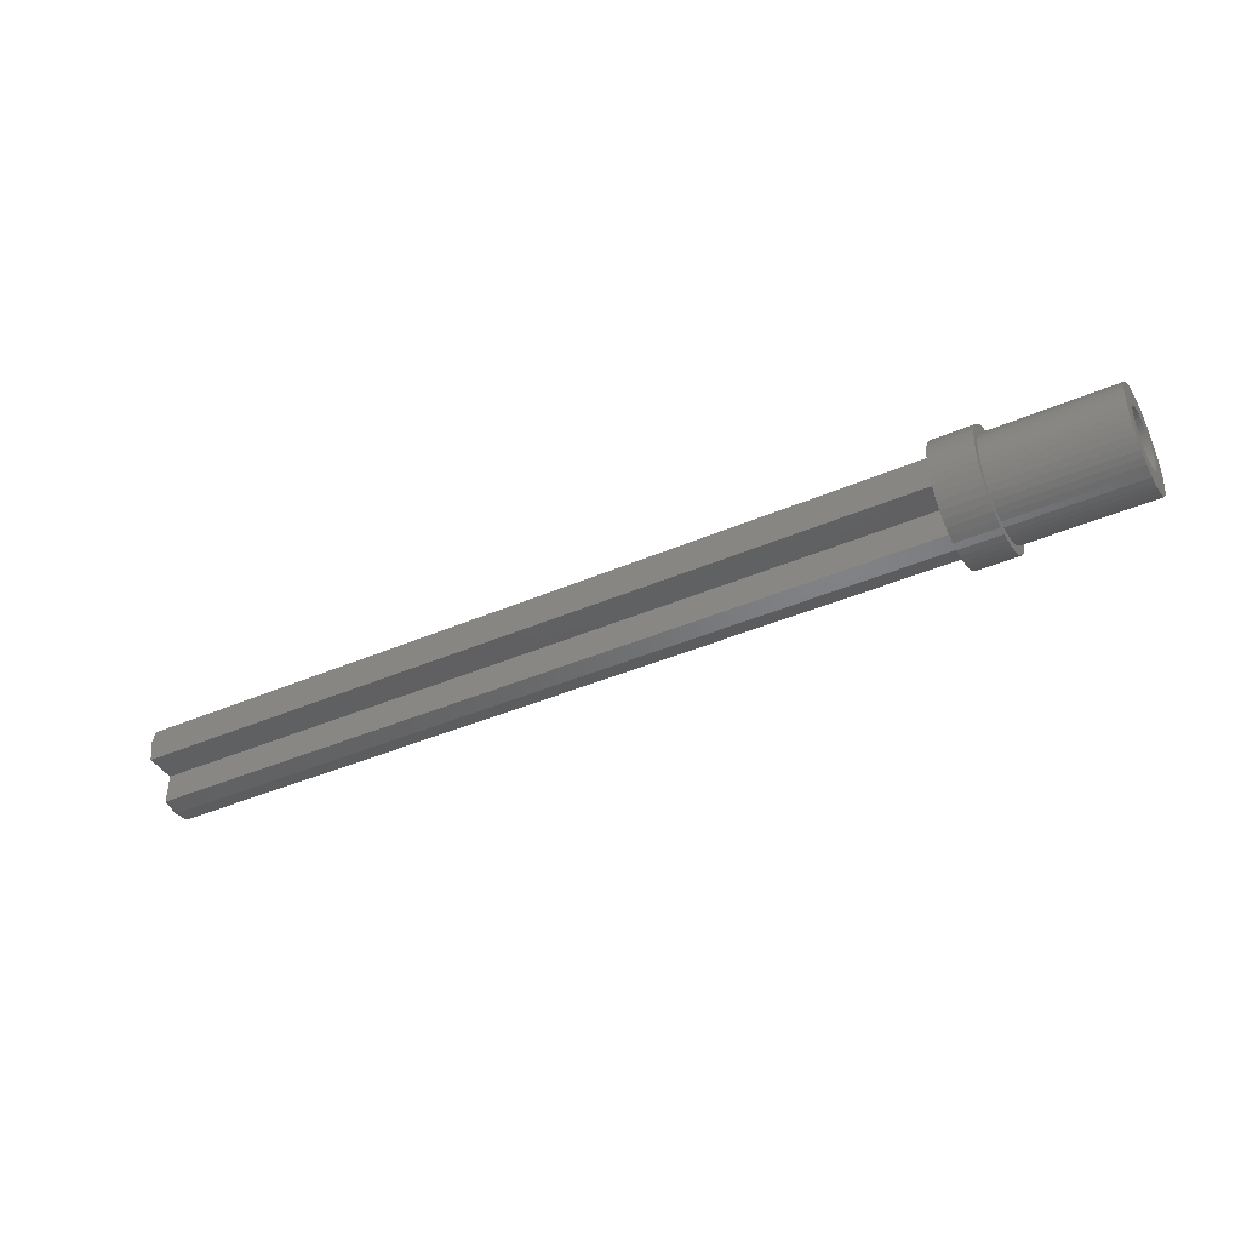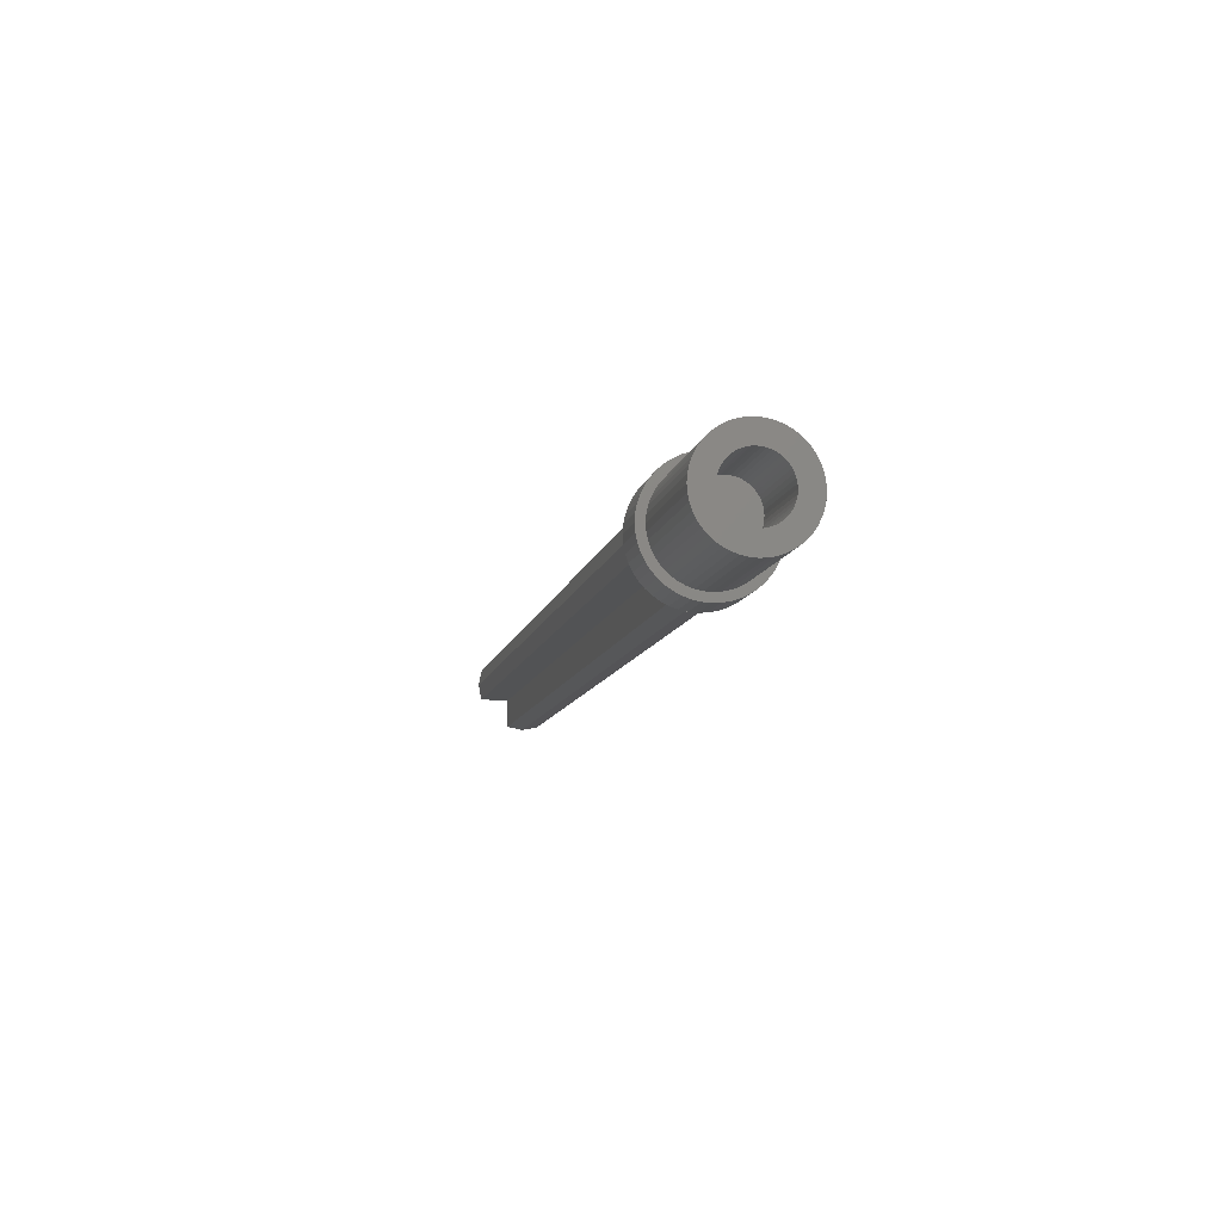
<metadata>
{"format":"stl","ext":"stl","renderer":"f3d","projection":"perspective","resolution":1024,"background":"white","views":[{"elev":-41.0,"azim":-152.2,"up":"+Z"},{"elev":-10.4,"azim":-102.0,"up":"+Z"}]}
</metadata>
<code>
# stl→obj: 419 verts, 832 faces
v 4 0 0
v 4 -1.4 0
v 4 -1.388 0.1827
v 4 -1.352 0.3623
v 4 -1.294 0.5358
v 4 -1.212 0.7
v 4 -1.111 0.8523
v 4 -0.9899 0.9899
v 4 -0.8523 1.111
v 4 -0.7 1.212
v 4 -0.5358 1.294
v 4 -0.3623 1.352
v 4 -0.1827 1.388
v 4 0 1.4
v 4 0.1827 1.388
v 4 0.3623 1.352
v 4 0.5358 1.294
v 4 0.7 1.212
v 4 0.8523 1.111
v 4 0.9899 0.9899
v 4 1.111 0.8523
v 4 1.212 0.7
v 4 1.294 0.5358
v 4 1.352 0.3623
v 4 1.388 0.1827
v 4 1.4 0
v 4 1.388 -0.1827
v 4 1.352 -0.3623
v 4 1.294 -0.5358
v 4 1.212 -0.7
v 4 1.111 -0.8523
v 4 0.9899 -0.9899
v 4 0.8523 -1.111
v 4 0.7 -1.212
v 4 0.5358 -1.294
v 4 0.3623 -1.352
v 4 0.1827 -1.388
v 4 0 -1.4
v 4 -0.1827 -1.388
v 4 -0.3623 -1.352
v 4 -0.5358 -1.294
v 4 -0.7 -1.212
v 4 -0.8523 -1.111
v 4 -0.9899 -0.9899
v 4 -1.111 -0.8523
v 4 -1.212 -0.7
v 4 -1.294 -0.5358
v 4 -1.352 -0.3623
v 4 -1.388 -0.1827
v 0 -1.4 0
v 0 -1.388 0.1827
v 0 -1.352 0.3623
v 0 -1.294 0.5358
v 0 -1.212 0.7
v 0 -1.111 0.8523
v 0 -0.9899 0.9899
v 0 -0.8523 1.111
v 0 -0.7 1.212
v 0 -0.5358 1.294
v 0 -0.3623 1.352
v 0 -0.1827 1.388
v 0 0 1.4
v 0 0.1827 1.388
v 0 0.3623 1.352
v 0 0.5358 1.294
v 0 0.7 1.212
v 0 0.8523 1.111
v 0 0.9899 0.9899
v 0 1.111 0.8523
v 0 1.212 0.7
v 0 1.294 0.5358
v 0 1.352 0.3623
v 0 1.388 0.1827
v 0 1.4 0
v 0 1.388 -0.1827
v 0 1.352 -0.3623
v 0 1.294 -0.5358
v 0 1.212 -0.7
v 0 1.111 -0.8523
v 0 0.9899 -0.9899
v 0 0.8523 -1.111
v 0 0.7 -1.212
v 0 0.5358 -1.294
v 0 0.3623 -1.352
v 0 0.1827 -1.388
v 0 0 -1.4
v 0 -0.1827 -1.388
v 0 -0.3623 -1.352
v 0 -0.5358 -1.294
v 0 -0.7 -1.212
v 0 -0.8523 -1.111
v 0 -0.9899 -0.9899
v 0 -1.111 -0.8523
v 0 -1.212 -0.7
v 0 -1.294 -0.5358
v 0 -1.352 -0.3623
v 0 -1.388 -0.1827
v 0 -2.4 0
v 0 -2.379 0.3132
v 0 -1.983 0.261
v 0 -2 0
v 0 -2.318 0.6211
v 0 -1.932 0.5176
v 0 -2.217 0.9185
v 0 -1.848 0.7654
v 0 -2.078 1.2
v 0 -1.732 1
v 0 -1.904 1.461
v 0 -1.587 1.218
v 0 -1.697 1.697
v 0 -1.414 1.414
v 0 -1.461 1.904
v 0 -1.218 1.587
v 0 -1.2 2.078
v 0 -1 1.732
v 0 -0.9185 2.217
v 0 -0.7654 1.848
v 0 -0.6211 2.318
v 0 -0.5176 1.932
v 0 -0.3132 2.379
v 0 -0.261 1.983
v 0 0 2.4
v 0 0 2
v 0 0.3132 2.379
v 0 0.261 1.983
v 0 0.6211 2.318
v 0 0.5176 1.932
v 0 0.9185 2.217
v 0 0.7654 1.848
v 0 1.2 2.078
v 0 1 1.732
v 0 1.461 1.904
v 0 1.218 1.587
v 0 1.697 1.697
v 0 1.414 1.414
v 0 1.904 1.461
v 0 1.587 1.218
v 0 2.078 1.2
v 0 1.732 1
v 0 2.217 0.9185
v 0 1.848 0.7654
v 0 2.318 0.6211
v 0 1.932 0.5176
v 0 2.379 0.3132
v 0 1.983 0.261
v 0 2.4 0
v 0 2 0
v 0 2.379 -0.3132
v 0 1.983 -0.261
v 0 2.318 -0.6211
v 0 1.932 -0.5176
v 0 2.217 -0.9185
v 0 1.848 -0.7654
v 0 2.078 -1.2
v 0 1.732 -1
v 0 1.904 -1.461
v 0 1.587 -1.218
v 0 1.697 -1.697
v 0 1.414 -1.414
v 0 1.461 -1.904
v 0 1.218 -1.587
v 0 1.2 -2.078
v 0 1 -1.732
v 0 0.9185 -2.217
v 0 0.7654 -1.848
v 0 0.6211 -2.318
v 0 0.5176 -1.932
v 0 0.3132 -2.379
v 0 0.261 -1.983
v 0 0 -2.4
v 0 0 -2
v 0 -0.3132 -2.379
v 0 -0.261 -1.983
v 0 -0.6211 -2.318
v 0 -0.5176 -1.932
v 0 -0.9185 -2.217
v 0 -0.7654 -1.848
v 0 -1.2 -2.078
v 0 -1 -1.732
v 0 -1.461 -1.904
v 0 -1.218 -1.587
v 0 -1.697 -1.697
v 0 -1.414 -1.414
v 0 -1.904 -1.461
v 0 -1.587 -1.218
v 0 -2.078 -1.2
v 0 -1.732 -1
v 0 -2.217 -0.9185
v 0 -1.848 -0.7654
v 0 -2.318 -0.6211
v 0 -1.932 -0.5176
v 0 -2.379 -0.3132
v 0 -1.983 -0.261
v 0 -1.586 0.2088
v 0 -1.6 0
v 0 -1.545 0.4141
v 0 -1.478 0.6123
v 0 -1.386 0.8
v 0 -1.269 0.9741
v 0 -1.131 1.131
v 0 -0.9741 1.269
v 0 -0.8 1.386
v 0 -0.6123 1.478
v 0 -0.4141 1.545
v 0 -0.2088 1.586
v 0 0 1.6
v 0 0.2088 1.586
v 0 0.4141 1.545
v 0 0.6123 1.478
v 0 0.8 1.386
v 0 0.9741 1.269
v 0 1.131 1.131
v 0 1.269 0.9741
v 0 1.386 0.8
v 0 1.478 0.6123
v 0 1.545 0.4141
v 0 1.586 0.2088
v 0 1.6 0
v 0 1.586 -0.2088
v 0 1.545 -0.4141
v 0 1.478 -0.6123
v 0 1.386 -0.8
v 0 1.269 -0.9741
v 0 1.131 -1.131
v 0 0.9741 -1.269
v 0 0.8 -1.386
v 0 0.6123 -1.478
v 0 0.4141 -1.545
v 0 0.2088 -1.586
v 0 0 -1.6
v 0 -0.2088 -1.586
v 0 -0.4141 -1.545
v 0 -0.6123 -1.478
v 0 -0.8 -1.386
v 0 -0.9741 -1.269
v 0 -1.131 -1.131
v 0 -1.269 -0.9741
v 0 -1.386 -0.8
v 0 -1.478 -0.6123
v 0 -1.545 -0.4141
v 0 -1.586 -0.2088
v 6 -2.4 0
v 6 -2.379 0.3132
v 6 -2.318 0.6211
v 6 -2.217 0.9185
v 6 -2.078 1.2
v 6 -1.904 1.461
v 6 -1.697 1.697
v 6 -1.461 1.904
v 6 -1.2 2.078
v 6 -0.9185 2.217
v 6 -0.6211 2.318
v 6 -0.3132 2.379
v 6 0 2.4
v 6 0.3132 2.379
v 6 0.6211 2.318
v 6 0.9185 2.217
v 6 1.2 2.078
v 6 1.461 1.904
v 6 1.697 1.697
v 6 1.904 1.461
v 6 2.078 1.2
v 6 2.217 0.9185
v 6 2.318 0.6211
v 6 2.379 0.3132
v 6 2.4 0
v 6 2.379 -0.3132
v 6 2.318 -0.6211
v 6 2.217 -0.9185
v 6 2.078 -1.2
v 6 1.904 -1.461
v 6 1.697 -1.697
v 6 1.461 -1.904
v 6 1.2 -2.078
v 6 0.9185 -2.217
v 6 0.6211 -2.318
v 6 0.3132 -2.379
v 6 0 -2.4
v 6 -0.3132 -2.379
v 6 -0.6211 -2.318
v 6 -0.9185 -2.217
v 6 -1.2 -2.078
v 6 -1.461 -1.904
v 6 -1.697 -1.697
v 6 -1.904 -1.461
v 6 -2.078 -1.2
v 6 -2.217 -0.9185
v 6 -2.318 -0.6211
v 6 -2.379 -0.3132
v 6 -2.8 0
v 6 -2.776 0.3654
v 6 -2.704 0.7246
v 6 -2.587 1.072
v 6 -2.425 1.4
v 6 -2.221 1.705
v 6 -1.98 1.98
v 6 -1.705 2.221
v 6 -1.4 2.425
v 6 -1.072 2.587
v 6 -0.7246 2.704
v 6 -0.3654 2.776
v 6 0 2.8
v 6 0.3654 2.776
v 6 0.7246 2.704
v 6 1.072 2.587
v 6 1.4 2.425
v 6 1.705 2.221
v 6 1.98 1.98
v 6 2.221 1.705
v 6 2.425 1.4
v 6 2.587 1.072
v 6 2.704 0.7246
v 6 2.776 0.3654
v 6 2.8 0
v 6 2.776 -0.3654
v 6 2.704 -0.7246
v 6 2.587 -1.072
v 6 2.425 -1.4
v 6 2.221 -1.705
v 6 1.98 -1.98
v 6 1.705 -2.221
v 6 1.4 -2.425
v 6 1.072 -2.587
v 6 0.7246 -2.704
v 6 0.3654 -2.776
v 6 0 -2.8
v 6 -0.3654 -2.776
v 6 -0.7246 -2.704
v 6 -1.072 -2.587
v 6 -1.4 -2.425
v 6 -1.705 -2.221
v 6 -1.98 -1.98
v 6 -2.221 -1.705
v 6 -2.425 -1.4
v 6 -2.587 -1.072
v 6 -2.704 -0.7246
v 6 -2.776 -0.3654
v 8 0 0
v 8 -2.776 0.3654
v 8 -2.8 0
v 8 -2.704 0.7246
v 8 -2.587 1.072
v 8 -2.425 1.4
v 8 -2.221 1.705
v 8 -1.98 1.98
v 8 -1.705 2.221
v 8 -1.4 2.425
v 8 -1.072 2.587
v 8 -0.7246 2.704
v 8 -0.3654 2.776
v 8 0 2.8
v 8 0.3654 2.776
v 8 0.7246 2.704
v 8 1.072 2.587
v 8 1.4 2.425
v 8 1.705 2.221
v 8 1.98 1.98
v 8 2.221 1.705
v 8 2.425 1.4
v 8 2.587 1.072
v 8 2.704 0.7246
v 8 2.776 0.3654
v 8 2.8 0
v 8 2.776 -0.3654
v 8 2.704 -0.7246
v 8 2.587 -1.072
v 8 2.425 -1.4
v 8 2.221 -1.705
v 8 1.98 -1.98
v 8 1.705 -2.221
v 8 1.4 -2.425
v 8 1.072 -2.587
v 8 0.7246 -2.704
v 8 0.3654 -2.776
v 8 0 -2.8
v 8 -0.3654 -2.776
v 8 -0.7246 -2.704
v 8 -1.072 -2.587
v 8 -1.4 -2.425
v 8 -1.705 -2.221
v 8 -1.98 -1.98
v 8 -2.221 -1.705
v 8 -2.425 -1.4
v 8 -2.587 -1.072
v 8 -2.704 -0.7246
v 8 -2.776 -0.3654
v 8 -2.4 0
v 46.4 -2.4 0
v 46.4 -2.241 0.8
v 8 -2.241 0.8
v 46.4 -0.8 0.8
v 8 -0.8 0.8
v 46.4 -0.8 2.241
v 8 -0.8 2.241
v 46.4 0 2.4
v 8 0 2.4
v 8 2.4 0
v 8 2.241 0.8
v 46.4 2.241 0.8
v 46.4 2.4 0
v 8 0.8 0.8
v 46.4 0.8 0.8
v 8 0.8 2.241
v 46.4 0.8 2.241
v 8 -2.241 -0.8
v 46.4 -2.241 -0.8
v 8 -0.8 -0.8
v 46.4 -0.8 -0.8
v 8 -0.8 -2.241
v 46.4 -0.8 -2.241
v 8 0 -2.4
v 46.4 0 -2.4
v 46.4 2.241 -0.8
v 8 2.241 -0.8
v 46.4 0.8 -0.8
v 8 0.8 -0.8
v 46.4 0.8 -2.241
v 8 0.8 -2.241
v 46.4 0 0
f 1 2 3
f 1 3 4
f 1 4 5
f 1 5 6
f 1 6 7
f 1 7 8
f 1 8 9
f 1 9 10
f 1 10 11
f 1 11 12
f 1 12 13
f 1 13 14
f 1 14 15
f 1 15 16
f 1 16 17
f 1 17 18
f 1 18 19
f 1 19 20
f 1 20 21
f 1 21 22
f 1 22 23
f 1 23 24
f 1 24 25
f 1 25 26
f 1 26 27
f 1 27 28
f 1 28 29
f 1 29 30
f 1 30 31
f 1 31 32
f 1 32 33
f 1 33 34
f 1 34 35
f 1 35 36
f 1 36 37
f 1 37 38
f 1 38 39
f 1 39 40
f 1 40 41
f 1 41 42
f 1 42 43
f 1 43 44
f 1 44 45
f 1 45 46
f 1 46 47
f 1 47 48
f 1 48 49
f 1 49 2
f 3 2 50
f 50 51 3
f 4 3 51
f 51 52 4
f 5 4 52
f 52 53 5
f 6 5 53
f 53 54 6
f 7 6 54
f 54 55 7
f 8 7 55
f 55 56 8
f 9 8 56
f 56 57 9
f 10 9 57
f 57 58 10
f 11 10 58
f 58 59 11
f 12 11 59
f 59 60 12
f 13 12 60
f 60 61 13
f 14 13 61
f 61 62 14
f 15 14 62
f 62 63 15
f 16 15 63
f 63 64 16
f 17 16 64
f 64 65 17
f 18 17 65
f 65 66 18
f 19 18 66
f 66 67 19
f 20 19 67
f 67 68 20
f 21 20 68
f 68 69 21
f 22 21 69
f 69 70 22
f 23 22 70
f 70 71 23
f 24 23 71
f 71 72 24
f 25 24 72
f 72 73 25
f 26 25 73
f 73 74 26
f 27 26 74
f 74 75 27
f 28 27 75
f 75 76 28
f 29 28 76
f 76 77 29
f 30 29 77
f 77 78 30
f 31 30 78
f 78 79 31
f 32 31 79
f 79 80 32
f 33 32 80
f 80 81 33
f 34 33 81
f 81 82 34
f 35 34 82
f 82 83 35
f 36 35 83
f 83 84 36
f 37 36 84
f 84 85 37
f 38 37 85
f 85 86 38
f 39 38 86
f 86 87 39
f 40 39 87
f 87 88 40
f 41 40 88
f 88 89 41
f 42 41 89
f 89 90 42
f 43 42 90
f 90 91 43
f 44 43 91
f 91 92 44
f 45 44 92
f 92 93 45
f 46 45 93
f 93 94 46
f 47 46 94
f 94 95 47
f 48 47 95
f 95 96 48
f 49 48 96
f 96 97 49
f 2 49 97
f 97 50 2
f 98 99 100
f 100 101 98
f 99 102 103
f 103 100 99
f 102 104 105
f 105 103 102
f 104 106 107
f 107 105 104
f 106 108 109
f 109 107 106
f 108 110 111
f 111 109 108
f 110 112 113
f 113 111 110
f 112 114 115
f 115 113 112
f 114 116 117
f 117 115 114
f 116 118 119
f 119 117 116
f 118 120 121
f 121 119 118
f 120 122 123
f 123 121 120
f 122 124 125
f 125 123 122
f 124 126 127
f 127 125 124
f 126 128 129
f 129 127 126
f 128 130 131
f 131 129 128
f 130 132 133
f 133 131 130
f 132 134 135
f 135 133 132
f 134 136 137
f 137 135 134
f 136 138 139
f 139 137 136
f 138 140 141
f 141 139 138
f 140 142 143
f 143 141 140
f 142 144 145
f 145 143 142
f 144 146 147
f 147 145 144
f 146 148 149
f 149 147 146
f 148 150 151
f 151 149 148
f 150 152 153
f 153 151 150
f 152 154 155
f 155 153 152
f 154 156 157
f 157 155 154
f 156 158 159
f 159 157 156
f 158 160 161
f 161 159 158
f 160 162 163
f 163 161 160
f 162 164 165
f 165 163 162
f 164 166 167
f 167 165 164
f 166 168 169
f 169 167 166
f 168 170 171
f 171 169 168
f 170 172 173
f 173 171 170
f 172 174 175
f 175 173 172
f 174 176 177
f 177 175 174
f 176 178 179
f 179 177 176
f 178 180 181
f 181 179 178
f 180 182 183
f 183 181 180
f 182 184 185
f 185 183 182
f 184 186 187
f 187 185 184
f 186 188 189
f 189 187 186
f 188 190 191
f 191 189 188
f 190 192 193
f 193 191 190
f 192 98 101
f 101 193 192
f 101 100 194
f 194 195 101
f 100 103 196
f 196 194 100
f 103 105 197
f 197 196 103
f 105 107 198
f 198 197 105
f 107 109 199
f 199 198 107
f 109 111 200
f 200 199 109
f 111 113 201
f 201 200 111
f 113 115 202
f 202 201 113
f 115 117 203
f 203 202 115
f 117 119 204
f 204 203 117
f 119 121 205
f 205 204 119
f 121 123 206
f 206 205 121
f 123 125 207
f 207 206 123
f 125 127 208
f 208 207 125
f 127 129 209
f 209 208 127
f 129 131 210
f 210 209 129
f 131 133 211
f 211 210 131
f 133 135 212
f 212 211 133
f 135 137 213
f 213 212 135
f 137 139 214
f 214 213 137
f 139 141 215
f 215 214 139
f 141 143 216
f 216 215 141
f 143 145 217
f 217 216 143
f 145 147 218
f 218 217 145
f 147 149 219
f 219 218 147
f 149 151 220
f 220 219 149
f 151 153 221
f 221 220 151
f 153 155 222
f 222 221 153
f 155 157 223
f 223 222 155
f 157 159 224
f 224 223 157
f 159 161 225
f 225 224 159
f 161 163 226
f 226 225 161
f 163 165 227
f 227 226 163
f 165 167 228
f 228 227 165
f 167 169 229
f 229 228 167
f 169 171 230
f 230 229 169
f 171 173 231
f 231 230 171
f 173 175 232
f 232 231 173
f 175 177 233
f 233 232 175
f 177 179 234
f 234 233 177
f 179 181 235
f 235 234 179
f 181 183 236
f 236 235 181
f 183 185 237
f 237 236 183
f 185 187 238
f 238 237 185
f 187 189 239
f 239 238 187
f 189 191 240
f 240 239 189
f 191 193 241
f 241 240 191
f 193 101 195
f 195 241 193
f 195 194 51
f 51 50 195
f 194 196 52
f 52 51 194
f 196 197 53
f 53 52 196
f 197 198 54
f 54 53 197
f 198 199 55
f 55 54 198
f 199 200 56
f 56 55 199
f 200 201 57
f 57 56 200
f 201 202 58
f 58 57 201
f 202 203 59
f 59 58 202
f 203 204 60
f 60 59 203
f 204 205 61
f 61 60 204
f 205 206 62
f 62 61 205
f 206 207 63
f 63 62 206
f 207 208 64
f 64 63 207
f 208 209 65
f 65 64 208
f 209 210 66
f 66 65 209
f 210 211 67
f 67 66 210
f 211 212 68
f 68 67 211
f 212 213 69
f 69 68 212
f 213 214 70
f 70 69 213
f 214 215 71
f 71 70 214
f 215 216 72
f 72 71 215
f 216 217 73
f 73 72 216
f 217 218 74
f 74 73 217
f 218 219 75
f 75 74 218
f 219 220 76
f 76 75 219
f 220 221 77
f 77 76 220
f 221 222 78
f 78 77 221
f 222 223 79
f 79 78 222
f 223 224 80
f 80 79 223
f 224 225 81
f 81 80 224
f 225 226 82
f 82 81 225
f 226 227 83
f 83 82 226
f 227 228 84
f 84 83 227
f 228 229 85
f 85 84 228
f 229 230 86
f 86 85 229
f 230 231 87
f 87 86 230
f 231 232 88
f 88 87 231
f 232 233 89
f 89 88 232
f 233 234 90
f 90 89 233
f 234 235 91
f 91 90 234
f 235 236 92
f 92 91 235
f 236 237 93
f 93 92 236
f 237 238 94
f 94 93 237
f 238 239 95
f 95 94 238
f 239 240 96
f 96 95 239
f 240 241 97
f 97 96 240
f 241 195 50
f 50 97 241
f 99 98 242
f 242 243 99
f 102 99 243
f 243 244 102
f 104 102 244
f 244 245 104
f 106 104 245
f 245 246 106
f 108 106 246
f 246 247 108
f 110 108 247
f 247 248 110
f 112 110 248
f 248 249 112
f 114 112 249
f 249 250 114
f 116 114 250
f 250 251 116
f 118 116 251
f 251 252 118
f 120 118 252
f 252 253 120
f 122 120 253
f 253 254 122
f 124 122 254
f 254 255 124
f 126 124 255
f 255 256 126
f 128 126 256
f 256 257 128
f 130 128 257
f 257 258 130
f 132 130 258
f 258 259 132
f 134 132 259
f 259 260 134
f 136 134 260
f 260 261 136
f 138 136 261
f 261 262 138
f 140 138 262
f 262 263 140
f 142 140 263
f 263 264 142
f 144 142 264
f 264 265 144
f 146 144 265
f 265 266 146
f 148 146 266
f 266 267 148
f 150 148 267
f 267 268 150
f 152 150 268
f 268 269 152
f 154 152 269
f 269 270 154
f 156 154 270
f 270 271 156
f 158 156 271
f 271 272 158
f 160 158 272
f 272 273 160
f 162 160 273
f 273 274 162
f 164 162 274
f 274 275 164
f 166 164 275
f 275 276 166
f 168 166 276
f 276 277 168
f 170 168 277
f 277 278 170
f 172 170 278
f 278 279 172
f 174 172 279
f 279 280 174
f 176 174 280
f 280 281 176
f 178 176 281
f 281 282 178
f 180 178 282
f 282 283 180
f 182 180 283
f 283 284 182
f 184 182 284
f 284 285 184
f 186 184 285
f 285 286 186
f 188 186 286
f 286 287 188
f 190 188 287
f 287 288 190
f 192 190 288
f 288 289 192
f 98 192 289
f 289 242 98
f 290 291 243
f 243 242 290
f 291 292 244
f 244 243 291
f 292 293 245
f 245 244 292
f 293 294 246
f 246 245 293
f 294 295 247
f 247 246 294
f 295 296 248
f 248 247 295
f 296 297 249
f 249 248 296
f 297 298 250
f 250 249 297
f 298 299 251
f 251 250 298
f 299 300 252
f 252 251 299
f 300 301 253
f 253 252 300
f 301 302 254
f 254 253 301
f 302 303 255
f 255 254 302
f 303 304 256
f 256 255 303
f 304 305 257
f 257 256 304
f 305 306 258
f 258 257 305
f 306 307 259
f 259 258 306
f 307 308 260
f 260 259 307
f 308 309 261
f 261 260 308
f 309 310 262
f 262 261 309
f 310 311 263
f 263 262 310
f 311 312 264
f 264 263 311
f 312 313 265
f 265 264 312
f 313 314 266
f 266 265 313
f 314 315 267
f 267 266 314
f 315 316 268
f 268 267 315
f 316 317 269
f 269 268 316
f 317 318 270
f 270 269 317
f 318 319 271
f 271 270 318
f 319 320 272
f 272 271 319
f 320 321 273
f 273 272 320
f 321 322 274
f 274 273 321
f 322 323 275
f 275 274 322
f 323 324 276
f 276 275 323
f 324 325 277
f 277 276 324
f 325 326 278
f 278 277 325
f 326 327 279
f 279 278 326
f 327 328 280
f 280 279 327
f 328 329 281
f 281 280 328
f 329 330 282
f 282 281 329
f 330 331 283
f 283 282 330
f 331 332 284
f 284 283 331
f 332 333 285
f 285 284 332
f 333 334 286
f 286 285 333
f 334 335 287
f 287 286 334
f 335 336 288
f 288 287 335
f 336 337 289
f 289 288 336
f 337 290 242
f 242 289 337
f 338 339 340
f 338 341 339
f 338 342 341
f 338 343 342
f 338 344 343
f 338 345 344
f 338 346 345
f 338 347 346
f 338 348 347
f 338 349 348
f 338 350 349
f 338 351 350
f 338 352 351
f 338 353 352
f 338 354 353
f 338 355 354
f 338 356 355
f 338 357 356
f 338 358 357
f 338 359 358
f 338 360 359
f 338 361 360
f 338 362 361
f 338 363 362
f 338 364 363
f 338 365 364
f 338 366 365
f 338 367 366
f 338 368 367
f 338 369 368
f 338 370 369
f 338 371 370
f 338 372 371
f 338 373 372
f 338 374 373
f 338 375 374
f 338 376 375
f 338 377 376
f 338 378 377
f 338 379 378
f 338 380 379
f 338 381 380
f 338 382 381
f 338 383 382
f 338 384 383
f 338 385 384
f 338 386 385
f 338 340 386
f 339 290 340
f 290 339 291
f 341 291 339
f 291 341 292
f 342 292 341
f 292 342 293
f 343 293 342
f 293 343 294
f 344 294 343
f 294 344 295
f 345 295 344
f 295 345 296
f 346 296 345
f 296 346 297
f 347 297 346
f 297 347 298
f 348 298 347
f 298 348 299
f 349 299 348
f 299 349 300
f 350 300 349
f 300 350 301
f 351 301 350
f 301 351 302
f 352 302 351
f 302 352 303
f 353 303 352
f 303 353 304
f 354 304 353
f 304 354 305
f 355 305 354
f 305 355 306
f 356 306 355
f 306 356 307
f 357 307 356
f 307 357 308
f 358 308 357
f 308 358 309
f 359 309 358
f 309 359 310
f 360 310 359
f 310 360 311
f 361 311 360
f 311 361 312
f 362 312 361
f 312 362 313
f 363 313 362
f 313 363 314
f 364 314 363
f 314 364 315
f 365 315 364
f 315 365 316
f 366 316 365
f 316 366 317
f 367 317 366
f 317 367 318
f 368 318 367
f 318 368 319
f 369 319 368
f 319 369 320
f 370 320 369
f 320 370 321
f 371 321 370
f 321 371 322
f 372 322 371
f 322 372 323
f 373 323 372
f 323 373 324
f 374 324 373
f 324 374 325
f 375 325 374
f 325 375 326
f 376 326 375
f 326 376 327
f 377 327 376
f 327 377 328
f 378 328 377
f 328 378 329
f 379 329 378
f 329 379 330
f 380 330 379
f 330 380 331
f 381 331 380
f 331 381 332
f 382 332 381
f 332 382 333
f 383 333 382
f 333 383 334
f 384 334 383
f 334 384 335
f 385 335 384
f 335 385 336
f 386 336 385
f 336 386 337
f 340 337 386
f 337 340 290
f 387 388 389
f 389 390 387
f 390 389 391
f 391 392 390
f 392 391 393
f 393 394 392
f 394 393 395
f 395 396 394
f 397 398 399
f 399 400 397
f 398 401 402
f 402 399 398
f 401 403 404
f 404 402 401
f 403 396 395
f 395 404 403
f 387 405 406
f 406 388 387
f 405 407 408
f 408 406 405
f 407 409 410
f 410 408 407
f 409 411 412
f 412 410 409
f 397 400 413
f 413 414 397
f 414 413 415
f 415 416 414
f 416 415 417
f 417 418 416
f 418 417 412
f 412 411 418
f 387 390 392
f 392 338 387
f 397 338 401
f 401 398 397
f 387 338 407
f 407 405 387
f 397 414 416
f 416 338 397
f 396 338 392
f 392 394 396
f 396 403 401
f 401 338 396
f 411 409 407
f 407 338 411
f 411 338 416
f 416 418 411
f 388 419 391
f 391 389 388
f 400 399 402
f 402 419 400
f 388 406 408
f 408 419 388
f 400 419 415
f 415 413 400
f 395 393 391
f 391 419 395
f 395 419 402
f 402 404 395
f 412 419 408
f 408 410 412
f 412 417 415
f 415 419 412

</code>
